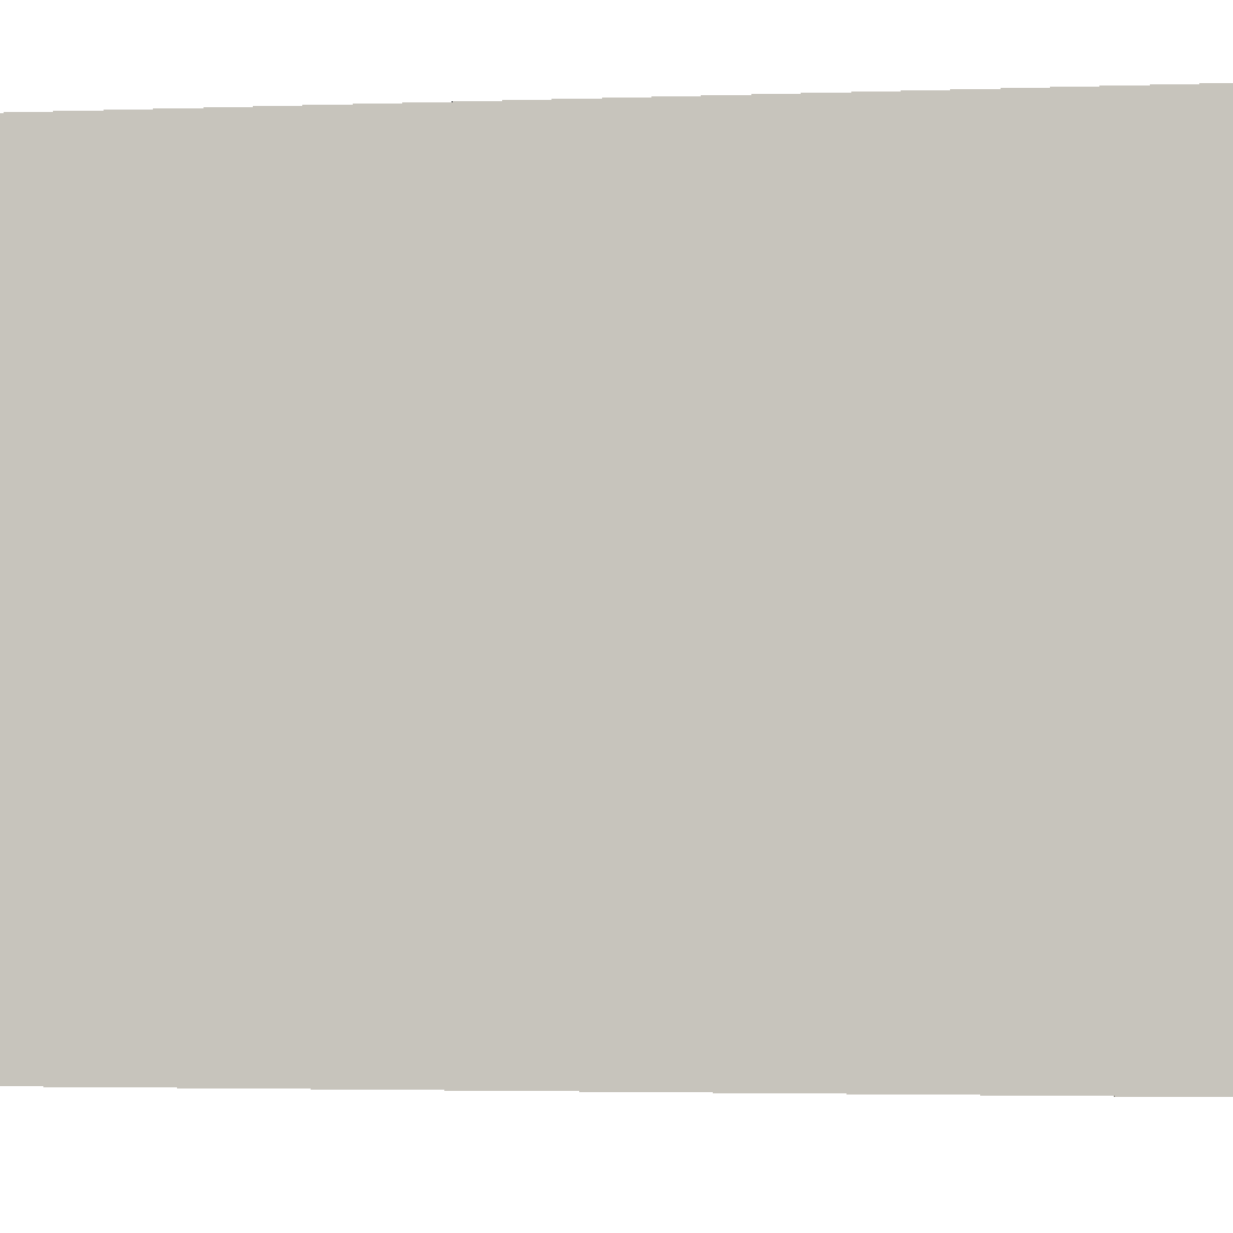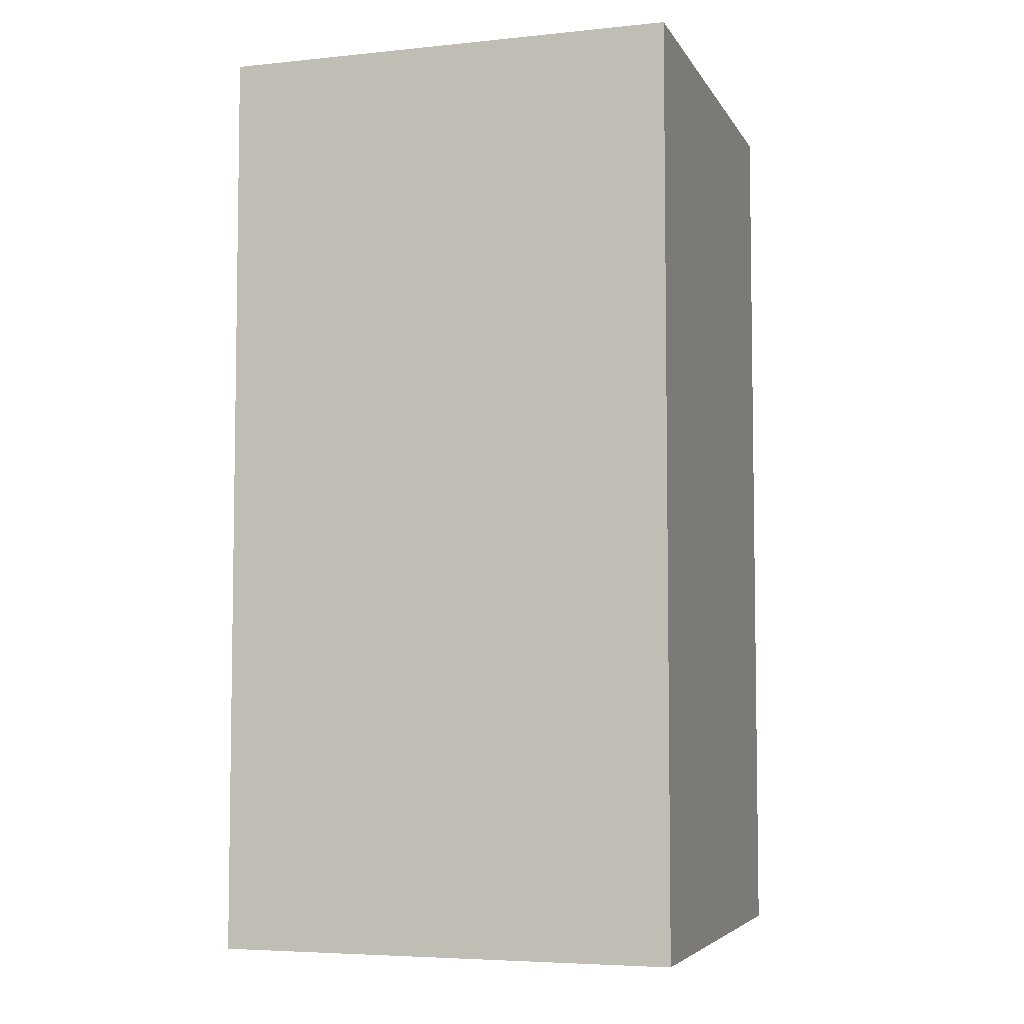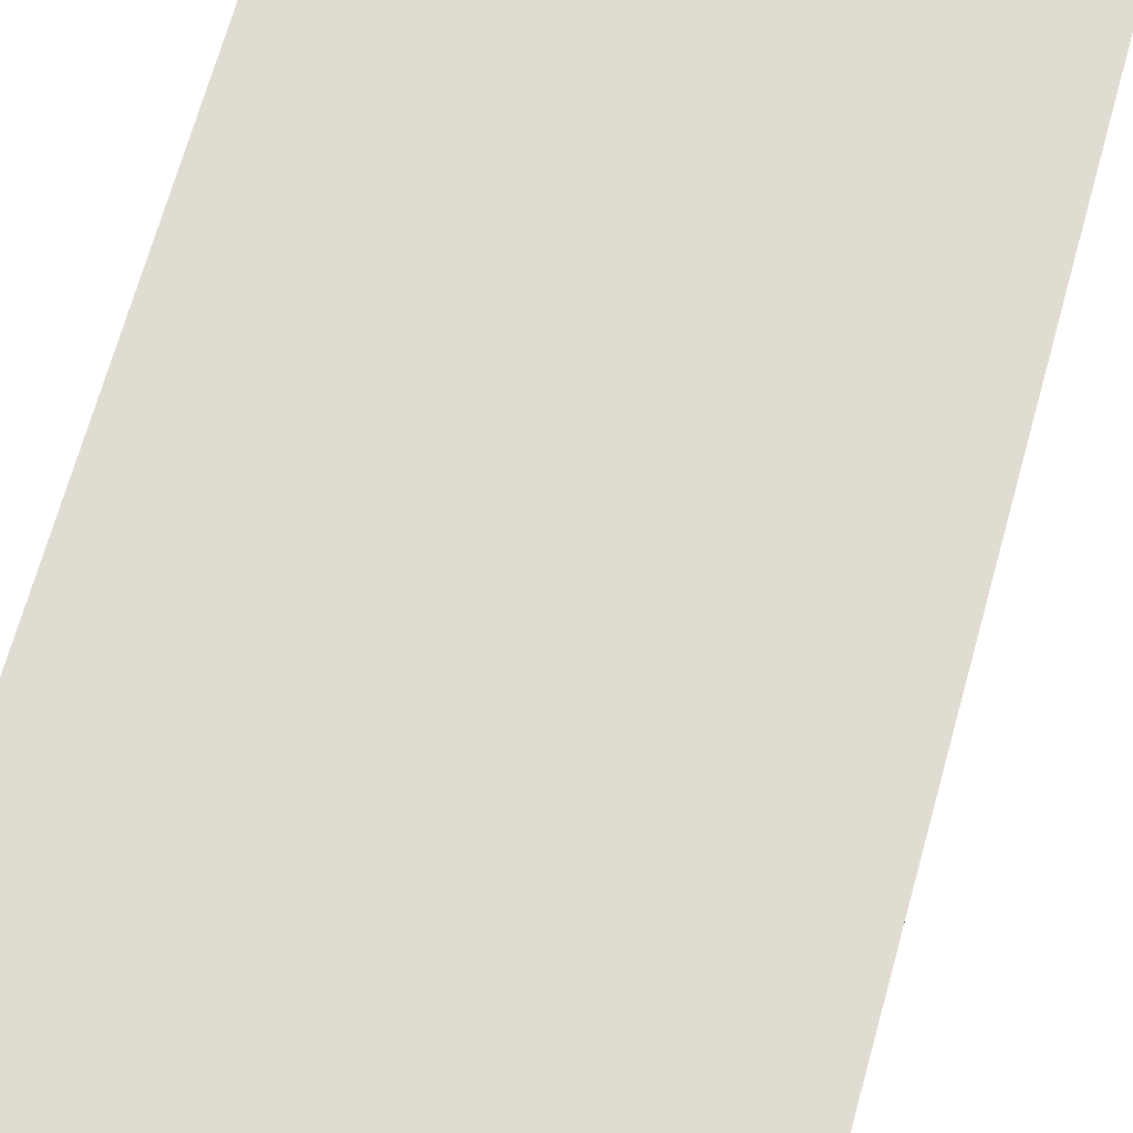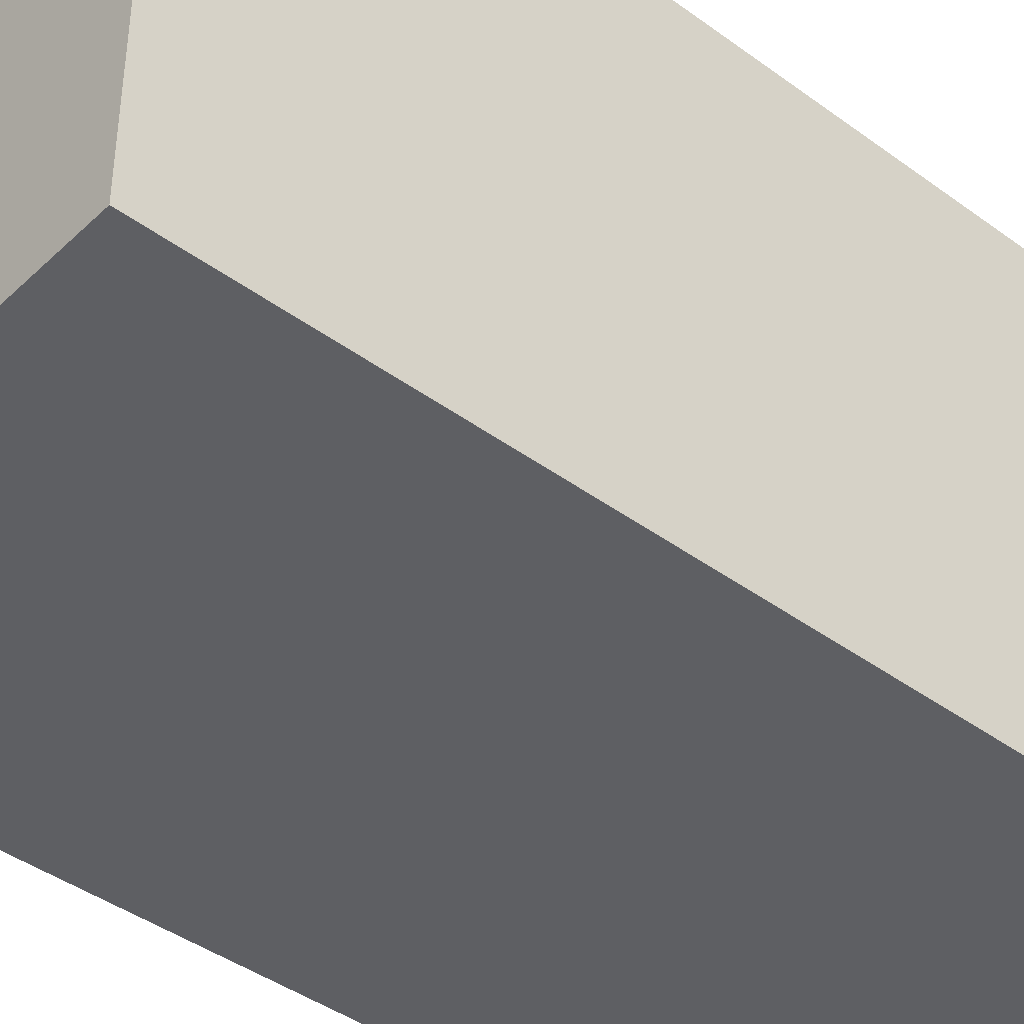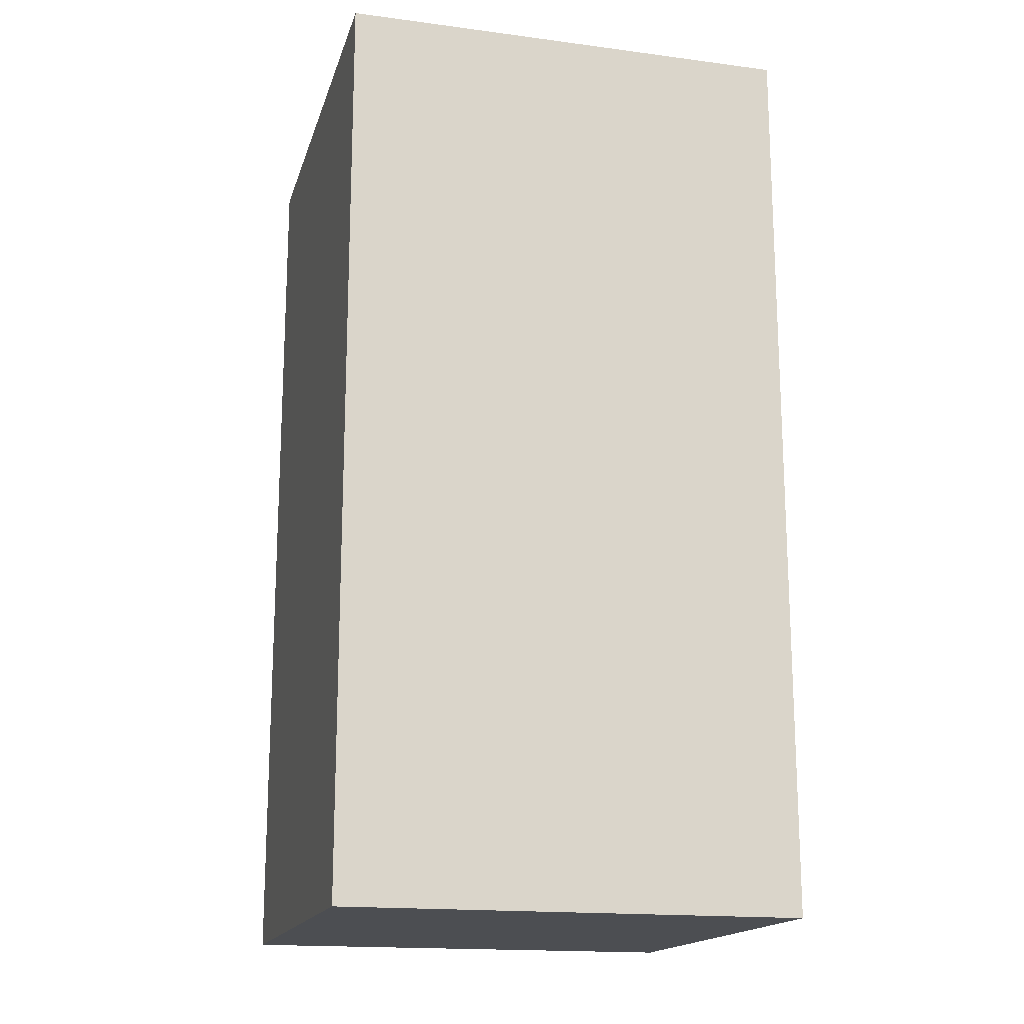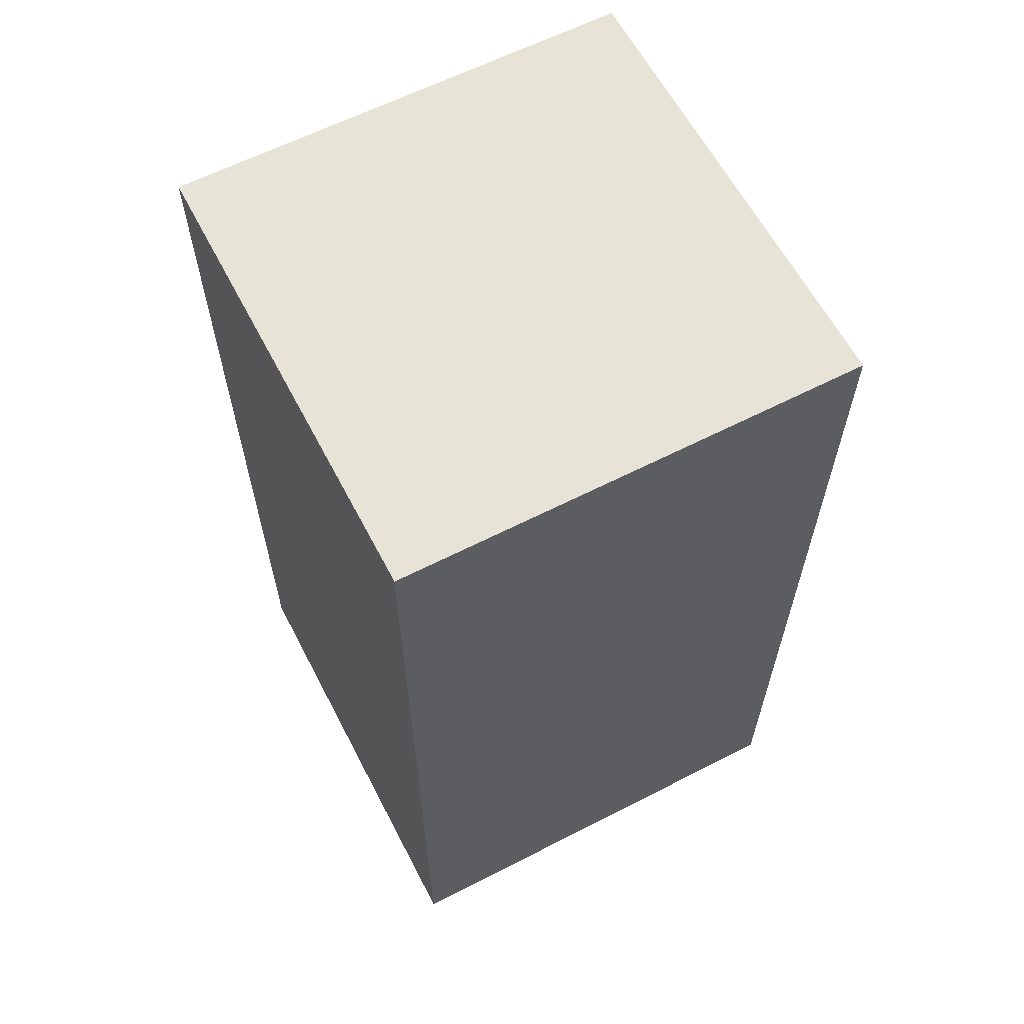
<metadata>
{"format":"obj","ext":"obj","renderer":"f3d","projection":"perspective","resolution":1024,"background":"white","views":[{"elev":-2.8,"azim":98.0,"up":"+Z"},{"elev":-5.4,"azim":107.5,"up":"+Y"},{"elev":69.1,"azim":-164.4,"up":"+Z"},{"elev":-41.8,"azim":-131.5,"up":"+Z"},{"elev":-16.9,"azim":-104.8,"up":"+Y"},{"elev":62.0,"azim":152.5,"up":"+Y"}]}
</metadata>
<code>
o Cube
v 1 0.009748 -1
v 1 0.009748 1
v -1 0.009748 1
v -1 0.009748 -1
v 1 4.01 -1
v 1 4.01 1
v -1 4.01 1
v -1 4.01 -1
f 1 2 3 4
f 5 8 7 6
f 1 5 6 2
f 2 6 7 3
f 3 7 8 4
f 5 1 4 8

</code>
